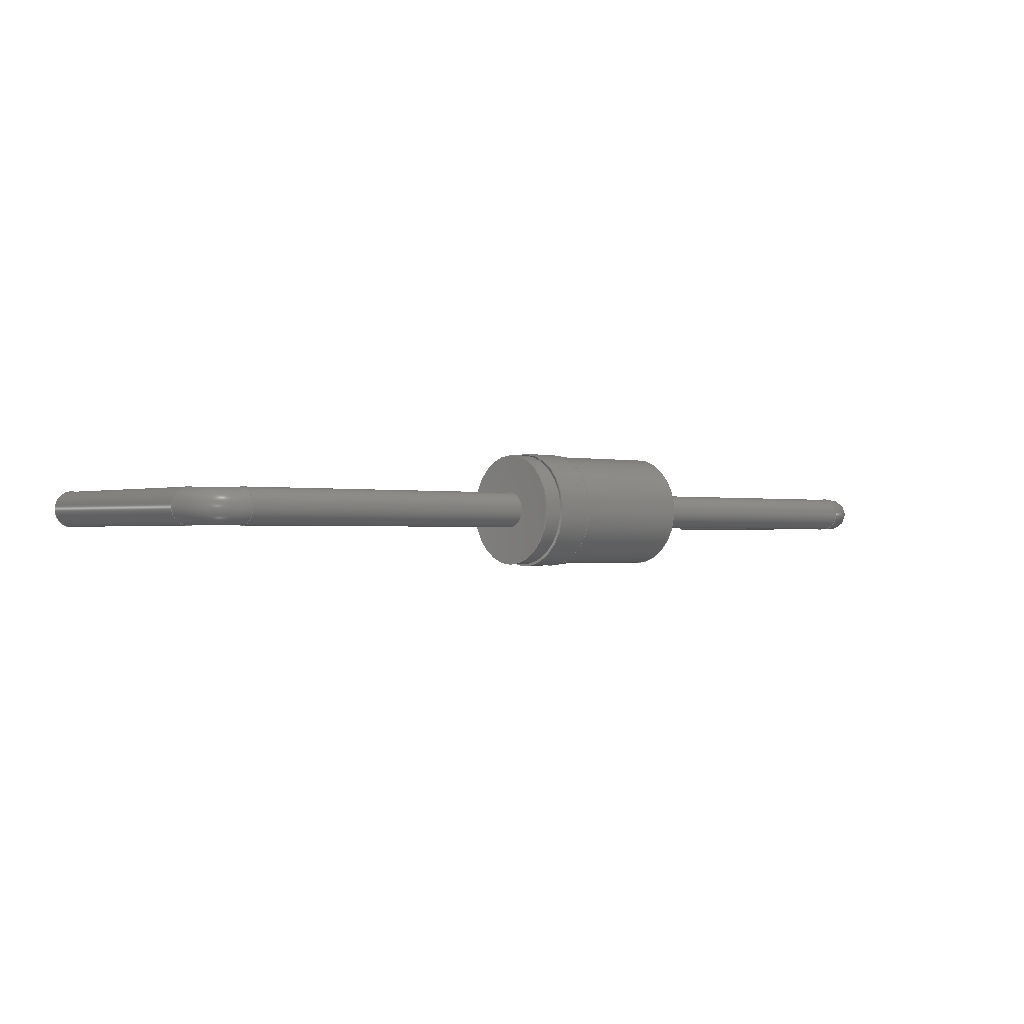
<metadata>
{"format":"step","ext":"step","renderer":"f3d","projection":"perspective","resolution":1024,"background":"white","views":[{"elev":-0.9,"azim":-40.7,"up":"+Y"}]}
</metadata>
<code>
ISO-10303-21;
DATA;
#1=APPLICATION_PROTOCOL_DEFINITION('international standard','automotive_design',2000,#2);
#2=APPLICATION_CONTEXT('core data for automotive mechanical design processes');
#3=SHAPE_DEFINITION_REPRESENTATION(#4,#10);
#4=PRODUCT_DEFINITION_SHAPE('','',#5);
#5=PRODUCT_DEFINITION('design','',#6,#9);
#6=PRODUCT_DEFINITION_FORMATION('','',#7);
#7=PRODUCT('Horizontal, 12.7 mm','Horizontal, 12.7 mm','',(#8));
#8=PRODUCT_CONTEXT('',#2,'mechanical');
#9=PRODUCT_DEFINITION_CONTEXT('part definition',#2,'design');
#10=ADVANCED_BREP_SHAPE_REPRESENTATION('',(#11,#15),#339);
#11=AXIS2_PLACEMENT_3D('',#12,#13,#14);
#12=CARTESIAN_POINT('',(0,0,0));
#13=DIRECTION('',(0,0,1));
#14=DIRECTION('',(1,0,0));
#15=MANIFOLD_SOLID_BREP('',#16);
#16=CLOSED_SHELL('',(#17,#48,#65,#79,#100,#108,#127,#142,#198,#208,#228,#240,#247,#263,#315,#333));
#17=ADVANCED_FACE('',(#18),#45,.T.);
#18=FACE_BOUND('',#19,.T.);
#19=EDGE_LOOP('',(#20,#29,#35,#36,#43));
#20=ORIENTED_EDGE('',*,*,#21,.T.);
#21=EDGE_CURVE('',#22,#24,#26,.T.);
#22=VERTEX_POINT('',#23);
#23=CARTESIAN_POINT('',(-0.52,0.7925,0.7925));
#24=VERTEX_POINT('',#25);
#25=CARTESIAN_POINT('',(1.3,0.7925,0.7925));
#26=LINE('',#27,#28);
#27=CARTESIAN_POINT('',(-1.3,0.7925,0.7925));
#28=VECTOR('',#14,1);
#29=ORIENTED_EDGE('',*,*,#30,.F.);
#30=EDGE_CURVE('',#24,#24,#31,.T.);
#31=CIRCLE('',#32,0.7925);
#32=AXIS2_PLACEMENT_3D('',#33,#14,#34);
#33=CARTESIAN_POINT('',(1.3,0,0.7925));
#34=DIRECTION('',(0,1,0));
#35=ORIENTED_EDGE('',*,*,#21,.F.);
#36=ORIENTED_EDGE('',*,*,#37,.T.);
#37=EDGE_CURVE('',#22,#38,#40,.T.);
#38=VERTEX_POINT('',#39);
#39=CARTESIAN_POINT('',(-0.52,-1.502e-16,0));
#40=CIRCLE('',#41,0.7925);
#41=AXIS2_PLACEMENT_3D('',#42,#14,#34);
#42=CARTESIAN_POINT('',(-0.52,0,0.7925));
#43=ORIENTED_EDGE('',*,*,#44,.T.);
#44=EDGE_CURVE('',#38,#22,#40,.T.);
#45=CYLINDRICAL_SURFACE('',#46,0.7925);
#46=AXIS2_PLACEMENT_3D('',#47,#14,#34);
#47=CARTESIAN_POINT('',(-1.3,0,0.7925));
#48=ADVANCED_FACE('',(#49,#60),#64,.T.);
#49=FACE_BOUND('',#50,.T.);
#50=EDGE_LOOP('',(#51,#58));
#51=ORIENTED_EDGE('',*,*,#52,.T.);
#52=EDGE_CURVE('',#38,#53,#55,.T.);
#53=VERTEX_POINT('',#54);
#54=CARTESIAN_POINT('',(-0.52,0.8175,0.8175));
#55=CIRCLE('',#56,0.8175);
#56=AXIS2_PLACEMENT_3D('',#57,#14,#34);
#57=CARTESIAN_POINT('',(-0.52,0,0.8175));
#58=ORIENTED_EDGE('',*,*,#59,.T.);
#59=EDGE_CURVE('',#53,#38,#55,.T.);
#60=FACE_BOUND('',#61,.T.);
#61=EDGE_LOOP('',(#62,#63));
#62=ORIENTED_EDGE('',*,*,#44,.F.);
#63=ORIENTED_EDGE('',*,*,#37,.F.);
#64=PLANE('',#56);
#65=ADVANCED_FACE('',(#66,#69),#78,.T.);
#66=FACE_BOUND('',#67,.T.);
#67=EDGE_LOOP('',(#68));
#68=ORIENTED_EDGE('',*,*,#30,.T.);
#69=FACE_BOUND('',#70,.T.);
#70=EDGE_LOOP('',(#71));
#71=ORIENTED_EDGE('',*,*,#72,.F.);
#72=EDGE_CURVE('',#73,#73,#75,.T.);
#73=VERTEX_POINT('',#74);
#74=CARTESIAN_POINT('',(1.3,0,0.54));
#75=CIRCLE('',#76,0.2525);
#76=AXIS2_PLACEMENT_3D('',#33,#14,#77);
#77=DIRECTION('',(0,0,-1));
#78=PLANE('',#32);
#79=ADVANCED_FACE('',(#80),#99,.T.);
#80=FACE_BOUND('',#81,.T.);
#81=EDGE_LOOP('',(#82,#87,#88,#94));
#82=ORIENTED_EDGE('',*,*,#83,.T.);
#83=EDGE_CURVE('',#84,#53,#86,.T.);
#84=VERTEX_POINT('',#85);
#85=CARTESIAN_POINT('',(-1.04,0.8175,0.8175));
#86=LINE('',#85,#28);
#87=ORIENTED_EDGE('',*,*,#52,.F.);
#88=ORIENTED_EDGE('',*,*,#89,.F.);
#89=EDGE_CURVE('',#90,#38,#92,.T.);
#90=VERTEX_POINT('',#91);
#91=CARTESIAN_POINT('',(-1.04,-1.502e-16,0));
#92=LINE('',#93,#28);
#93=CARTESIAN_POINT('',(-1.3,0,0));
#94=ORIENTED_EDGE('',*,*,#95,.T.);
#95=EDGE_CURVE('',#90,#84,#96,.T.);
#96=CIRCLE('',#97,0.8175);
#97=AXIS2_PLACEMENT_3D('',#98,#14,#34);
#98=CARTESIAN_POINT('',(-1.04,0,0.8175));
#99=CYLINDRICAL_SURFACE('',#97,0.8175);
#100=ADVANCED_FACE('',(#101),#99,.T.);
#101=FACE_BOUND('',#102,.T.);
#102=EDGE_LOOP('',(#103,#104,#105,#107));
#103=ORIENTED_EDGE('',*,*,#59,.F.);
#104=ORIENTED_EDGE('',*,*,#83,.F.);
#105=ORIENTED_EDGE('',*,*,#106,.T.);
#106=EDGE_CURVE('',#84,#90,#96,.T.);
#107=ORIENTED_EDGE('',*,*,#89,.T.);
#108=ADVANCED_FACE('',(#109),#124,.T.);
#109=FACE_BOUND('',#110,.T.);
#110=EDGE_LOOP('',(#111,#112,#118,#123));
#111=ORIENTED_EDGE('',*,*,#72,.T.);
#112=ORIENTED_EDGE('',*,*,#113,.T.);
#113=EDGE_CURVE('',#73,#114,#116,.T.);
#114=VERTEX_POINT('',#115);
#115=CARTESIAN_POINT('',(5.85,0,0.54));
#116=LINE('',#117,#28);
#117=CARTESIAN_POINT('',(-5.85,0,0.54));
#118=ORIENTED_EDGE('',*,*,#119,.F.);
#119=EDGE_CURVE('',#114,#114,#120,.T.);
#120=CIRCLE('',#121,0.2525);
#121=AXIS2_PLACEMENT_3D('',#122,#14,#77);
#122=CARTESIAN_POINT('',(5.85,0,0.7925));
#123=ORIENTED_EDGE('',*,*,#113,.F.);
#124=CYLINDRICAL_SURFACE('',#125,0.2525);
#125=AXIS2_PLACEMENT_3D('',#126,#14,#77);
#126=CARTESIAN_POINT('',(-5.85,0,0.7925));
#127=ADVANCED_FACE('',(#128,#130),#141,.F.);
#128=FACE_BOUND('',#129,.F.);
#129=EDGE_LOOP('',(#94,#105));
#130=FACE_BOUND('',#131,.F.);
#131=EDGE_LOOP('',(#132,#139));
#132=ORIENTED_EDGE('',*,*,#133,.F.);
#133=EDGE_CURVE('',#90,#134,#136,.T.);
#134=VERTEX_POINT('',#135);
#135=CARTESIAN_POINT('',(-1.04,0.7925,0.7925));
#136=CIRCLE('',#137,0.7925);
#137=AXIS2_PLACEMENT_3D('',#138,#14,#34);
#138=CARTESIAN_POINT('',(-1.04,0,0.7925));
#139=ORIENTED_EDGE('',*,*,#140,.F.);
#140=EDGE_CURVE('',#134,#90,#136,.T.);
#141=PLANE('',#97);
#142=ADVANCED_FACE('',(#143),#167,.T.);
#143=FACE_BOUND('',#144,.T.);
#144=EDGE_LOOP('',(#145,#157,#165,#166));
#145=ORIENTED_EDGE('',*,*,#146,.T.);
#146=EDGE_CURVE('',#114,#147,#149,.T.);
#147=VERTEX_POINT('',#148);
#148=CARTESIAN_POINT('',(6.098,0,0.2925));
#149=( BOUNDED_CURVE() B_SPLINE_CURVE(6,(#150,#151,#152,#153,#154,#155,#156),.UNSPECIFIED.,.F.,.F.) B_SPLINE_CURVE_WITH_KNOTS((7,7),(4.712,6.283),.PIECEWISE_BEZIER_KNOTS.) CURVE()GEOMETRIC_REPRESENTATION_ITEM() RATIONAL_B_SPLINE_CURVE((1.669,1.669,1.669,1.669,1.669,1.669,1.669)) REPRESENTATION_ITEM('') );
#150=CARTESIAN_POINT('',(5.85,-3.092e-17,0.54));
#151=CARTESIAN_POINT('',(5.915,-3.092e-17,0.54));
#152=CARTESIAN_POINT('',(5.98,-3.092e-17,0.5196));
#153=CARTESIAN_POINT('',(6.036,-3.092e-17,0.4789));
#154=CARTESIAN_POINT('',(6.077,-3.092e-17,0.4221));
#155=CARTESIAN_POINT('',(6.098,-3.092e-17,0.3573));
#156=CARTESIAN_POINT('',(6.098,-3.092e-17,0.2925));
#157=ORIENTED_EDGE('',*,*,#158,.F.);
#158=EDGE_CURVE('',#147,#147,#159,.T.);
#159=( BOUNDED_CURVE() B_SPLINE_CURVE(6,(#156,#160,#161,#162,#163,#164,#156),.UNSPECIFIED.,.T.,.F.) B_SPLINE_CURVE_WITH_KNOTS((1,6,6,1),(-6.283,0,6.283,12.57),.UNSPECIFIED.)CURVE() GEOMETRIC_REPRESENTATION_ITEM() RATIONAL_B_SPLINE_CURVE((1.669,1.037,1.038,0.8535,1.038,1.037,1.669)) REPRESENTATION_ITEM('') );
#160=CARTESIAN_POINT('',(6.098,0.4195,0.2925));
#161=CARTESIAN_POINT('',(6.616,0.4798,0.2925));
#162=CARTESIAN_POINT('',(7.044,8.733e-16,0.2925));
#163=CARTESIAN_POINT('',(6.616,-0.4798,0.2925));
#164=CARTESIAN_POINT('',(6.098,-0.4195,0.2925));
#165=ORIENTED_EDGE('',*,*,#146,.F.);
#166=ORIENTED_EDGE('',*,*,#119,.T.);
#167=( BOUNDED_SURFACE() B_SPLINE_SURFACE(6,6,((#150,#151,#152,#153,#154,#155,#156),(#168,#169,#170,#171,#172,#173,#160),(#174,#175,#176,#177,#178,#179,#161),(#180,#181,#182,#183,#184,#185,#162),(#186,#187,#188,#189,#190,#191,#163),(#192,#193,#194,#195,#196,#197,#164),(#150,#151,#152,#153,#154,#155,#156)),.UNSPECIFIED.,.T.,.F.,.F.) B_SPLINE_SURFACE_WITH_KNOTS((1,6,6,1),(7,7),(-6.283,0,6.283,12.57),(4.712,6.283),.UNSPECIFIED.) GEOMETRIC_REPRESENTATION_ITEM()RATIONAL_B_SPLINE_SURFACE(((1.669,1.669,1.669,1.669,1.669,1.669,1.669),(1.037,1.037,1.037,1.037,1.037,1.037,1.037),(1.038,1.038,1.038,1.038,1.038,1.038,1.038),(0.8535,0.8535,0.8535,0.8535,0.8535,0.8535,0.8535),(1.038,1.038,1.038,1.038,1.038,1.038,1.038),(1.037,1.037,1.037,1.037,1.037,1.037,1.037),(1.669,1.669,1.669,1.669,1.669,1.669,1.669))) REPRESENTATION_ITEM('') SURFACE() );
#168=CARTESIAN_POINT('',(5.85,0.4195,0.54));
#169=CARTESIAN_POINT('',(5.915,0.4195,0.54));
#170=CARTESIAN_POINT('',(5.98,0.4195,0.5196));
#171=CARTESIAN_POINT('',(6.036,0.4195,0.4789));
#172=CARTESIAN_POINT('',(6.077,0.4195,0.4221));
#173=CARTESIAN_POINT('',(6.098,0.4195,0.3573));
#174=CARTESIAN_POINT('',(5.85,0.4798,1.059));
#175=CARTESIAN_POINT('',(6.051,0.4798,1.059));
#176=CARTESIAN_POINT('',(6.251,0.4798,0.9957));
#177=CARTESIAN_POINT('',(6.427,0.4798,0.8696));
#178=CARTESIAN_POINT('',(6.553,0.4798,0.6937));
#179=CARTESIAN_POINT('',(6.616,0.4798,0.4931));
#180=CARTESIAN_POINT('',(5.85,8.733e-16,1.487));
#181=CARTESIAN_POINT('',(6.163,8.733e-16,1.487));
#182=CARTESIAN_POINT('',(6.475,8.733e-16,1.388));
#183=CARTESIAN_POINT('',(6.749,8.733e-16,1.192));
#184=CARTESIAN_POINT('',(6.946,8.733e-16,0.9178));
#185=CARTESIAN_POINT('',(7.044,8.733e-16,0.6051));
#186=CARTESIAN_POINT('',(5.85,-0.4798,1.059));
#187=CARTESIAN_POINT('',(6.051,-0.4798,1.059));
#188=CARTESIAN_POINT('',(6.251,-0.4798,0.9957));
#189=CARTESIAN_POINT('',(6.427,-0.4798,0.8696));
#190=CARTESIAN_POINT('',(6.553,-0.4798,0.6937));
#191=CARTESIAN_POINT('',(6.616,-0.4798,0.4931));
#192=CARTESIAN_POINT('',(5.85,-0.4195,0.54));
#193=CARTESIAN_POINT('',(5.915,-0.4195,0.54));
#194=CARTESIAN_POINT('',(5.98,-0.4195,0.5196));
#195=CARTESIAN_POINT('',(6.036,-0.4195,0.4789));
#196=CARTESIAN_POINT('',(6.077,-0.4195,0.4221));
#197=CARTESIAN_POINT('',(6.098,-0.4195,0.3573));
#198=ADVANCED_FACE('',(#199),#45,.T.);
#199=FACE_BOUND('',#200,.T.);
#200=EDGE_LOOP('',(#139,#201,#204,#207,#132));
#201=ORIENTED_EDGE('',*,*,#202,.F.);
#202=EDGE_CURVE('',#203,#134,#26,.T.);
#203=VERTEX_POINT('',#27);
#204=ORIENTED_EDGE('',*,*,#205,.T.);
#205=EDGE_CURVE('',#203,#203,#206,.T.);
#206=CIRCLE('',#46,0.7925);
#207=ORIENTED_EDGE('',*,*,#202,.T.);
#208=ADVANCED_FACE('',(#209),#225,.T.);
#209=FACE_BOUND('',#210,.T.);
#210=EDGE_LOOP('',(#211,#217,#223,#224));
#211=ORIENTED_EDGE('',*,*,#212,.T.);
#212=EDGE_CURVE('',#147,#213,#215,.T.);
#213=VERTEX_POINT('',#214);
#214=CARTESIAN_POINT('',(6.098,-6.184e-17,-3));
#215=LINE('',#148,#216);
#216=VECTOR('',#77,1);
#217=ORIENTED_EDGE('',*,*,#218,.F.);
#218=EDGE_CURVE('',#213,#213,#219,.T.);
#219=CIRCLE('',#220,0.2525);
#220=AXIS2_PLACEMENT_3D('',#221,#77,#222);
#221=CARTESIAN_POINT('',(6.35,0,-3));
#222=DIRECTION('',(-1,0,0));
#223=ORIENTED_EDGE('',*,*,#212,.F.);
#224=ORIENTED_EDGE('',*,*,#158,.T.);
#225=CYLINDRICAL_SURFACE('',#226,0.2525);
#226=AXIS2_PLACEMENT_3D('',#227,#77,#222);
#227=CARTESIAN_POINT('',(6.35,0,0.2925));
#228=ADVANCED_FACE('',(#229,#231),#239,.F.);
#229=FACE_BOUND('',#230,.F.);
#230=EDGE_LOOP('',(#204));
#231=FACE_BOUND('',#232,.F.);
#232=EDGE_LOOP('',(#233));
#233=ORIENTED_EDGE('',*,*,#234,.F.);
#234=EDGE_CURVE('',#235,#235,#237,.T.);
#235=VERTEX_POINT('',#236);
#236=CARTESIAN_POINT('',(-1.3,0,0.54));
#237=CIRCLE('',#238,0.2525);
#238=AXIS2_PLACEMENT_3D('',#47,#14,#77);
#239=PLANE('',#46);
#240=ADVANCED_FACE('',(#241),#244,.T.);
#241=FACE_BOUND('',#242,.T.);
#242=EDGE_LOOP('',(#243));
#243=ORIENTED_EDGE('',*,*,#218,.T.);
#244=PLANE('',#245);
#245=AXIS2_PLACEMENT_3D('',#246,#77,#222);
#246=CARTESIAN_POINT('',(6.35,2.142e-17,-3));
#247=ADVANCED_FACE('',(#248),#124,.T.);
#248=FACE_BOUND('',#249,.T.);
#249=EDGE_LOOP('',(#250,#260,#233,#262));
#250=ORIENTED_EDGE('',*,*,#251,.T.);
#251=EDGE_CURVE('',#252,#252,#253,.T.);
#252=VERTEX_POINT('',#117);
#253=( BOUNDED_CURVE() B_SPLINE_CURVE(6,(#254,#255,#256,#257,#258,#259,#254),.UNSPECIFIED.,.T.,.F.) B_SPLINE_CURVE_WITH_KNOTS((1,6,6,1),(-6.283,0,6.283,12.57),.UNSPECIFIED.)CURVE() GEOMETRIC_REPRESENTATION_ITEM() RATIONAL_B_SPLINE_CURVE((1.669,1.037,1.038,0.8535,1.038,1.037,1.669)) REPRESENTATION_ITEM('') );
#254=CARTESIAN_POINT('',(-5.85,-3.092e-17,0.54));
#255=CARTESIAN_POINT('',(-5.85,0.4195,0.54));
#256=CARTESIAN_POINT('',(-5.85,0.4798,1.059));
#257=CARTESIAN_POINT('',(-5.85,8.733e-16,1.487));
#258=CARTESIAN_POINT('',(-5.85,-0.4798,1.059));
#259=CARTESIAN_POINT('',(-5.85,-0.4195,0.54));
#260=ORIENTED_EDGE('',*,*,#261,.T.);
#261=EDGE_CURVE('',#252,#235,#116,.T.);
#262=ORIENTED_EDGE('',*,*,#261,.F.);
#263=ADVANCED_FACE('',(#264),#284,.T.);
#264=FACE_BOUND('',#265,.T.);
#265=EDGE_LOOP('',(#266,#277,#278,#279));
#266=ORIENTED_EDGE('',*,*,#267,.T.);
#267=EDGE_CURVE('',#268,#252,#270,.T.);
#268=VERTEX_POINT('',#269);
#269=CARTESIAN_POINT('',(-6.098,0,0.2925));
#270=( BOUNDED_CURVE() B_SPLINE_CURVE(6,(#271,#272,#273,#274,#275,#276,#254),.UNSPECIFIED.,.F.,.F.) B_SPLINE_CURVE_WITH_KNOTS((7,7),(3.142,4.712),.PIECEWISE_BEZIER_KNOTS.) CURVE()GEOMETRIC_REPRESENTATION_ITEM() RATIONAL_B_SPLINE_CURVE((1.669,1.669,1.669,1.669,1.669,1.669,1.669)) REPRESENTATION_ITEM('') );
#271=CARTESIAN_POINT('',(-6.098,-3.092e-17,0.2925));
#272=CARTESIAN_POINT('',(-6.098,-3.092e-17,0.3573));
#273=CARTESIAN_POINT('',(-6.077,-3.092e-17,0.4221));
#274=CARTESIAN_POINT('',(-6.036,-3.092e-17,0.4789));
#275=CARTESIAN_POINT('',(-5.98,-3.092e-17,0.5196));
#276=CARTESIAN_POINT('',(-5.915,-3.092e-17,0.54));
#277=ORIENTED_EDGE('',*,*,#251,.F.);
#278=ORIENTED_EDGE('',*,*,#267,.F.);
#279=ORIENTED_EDGE('',*,*,#280,.T.);
#280=EDGE_CURVE('',#268,#268,#281,.T.);
#281=CIRCLE('',#282,0.2525);
#282=AXIS2_PLACEMENT_3D('',#283,#13,#14);
#283=CARTESIAN_POINT('',(-6.35,0,0.2925));
#284=( BOUNDED_SURFACE() B_SPLINE_SURFACE(6,6,((#271,#272,#273,#274,#275,#276,#254),(#285,#286,#287,#288,#289,#290,#255),(#291,#292,#293,#294,#295,#296,#256),(#297,#298,#299,#300,#301,#302,#257),(#303,#304,#305,#306,#307,#308,#258),(#309,#310,#311,#312,#313,#314,#259),(#271,#272,#273,#274,#275,#276,#254)),.UNSPECIFIED.,.T.,.F.,.F.) B_SPLINE_SURFACE_WITH_KNOTS((1,6,6,1),(7,7),(-6.283,0,6.283,12.57),(3.142,4.712),.UNSPECIFIED.) GEOMETRIC_REPRESENTATION_ITEM()RATIONAL_B_SPLINE_SURFACE(((1.669,1.669,1.669,1.669,1.669,1.669,1.669),(1.037,1.037,1.037,1.037,1.037,1.037,1.037),(1.038,1.038,1.038,1.038,1.038,1.038,1.038),(0.8535,0.8535,0.8535,0.8535,0.8535,0.8535,0.8535),(1.038,1.038,1.038,1.038,1.038,1.038,1.038),(1.037,1.037,1.037,1.037,1.037,1.037,1.037),(1.669,1.669,1.669,1.669,1.669,1.669,1.669))) REPRESENTATION_ITEM('') SURFACE() );
#285=CARTESIAN_POINT('',(-6.098,0.4195,0.2925));
#286=CARTESIAN_POINT('',(-6.098,0.4195,0.3573));
#287=CARTESIAN_POINT('',(-6.077,0.4195,0.4221));
#288=CARTESIAN_POINT('',(-6.036,0.4195,0.4789));
#289=CARTESIAN_POINT('',(-5.98,0.4195,0.5196));
#290=CARTESIAN_POINT('',(-5.915,0.4195,0.54));
#291=CARTESIAN_POINT('',(-6.616,0.4798,0.2925));
#292=CARTESIAN_POINT('',(-6.616,0.4798,0.4931));
#293=CARTESIAN_POINT('',(-6.553,0.4798,0.6937));
#294=CARTESIAN_POINT('',(-6.427,0.4798,0.8696));
#295=CARTESIAN_POINT('',(-6.251,0.4798,0.9957));
#296=CARTESIAN_POINT('',(-6.051,0.4798,1.059));
#297=CARTESIAN_POINT('',(-7.044,8.733e-16,0.2925));
#298=CARTESIAN_POINT('',(-7.044,8.733e-16,0.6051));
#299=CARTESIAN_POINT('',(-6.946,8.733e-16,0.9178));
#300=CARTESIAN_POINT('',(-6.749,8.733e-16,1.192));
#301=CARTESIAN_POINT('',(-6.475,8.733e-16,1.388));
#302=CARTESIAN_POINT('',(-6.163,8.733e-16,1.487));
#303=CARTESIAN_POINT('',(-6.616,-0.4798,0.2925));
#304=CARTESIAN_POINT('',(-6.616,-0.4798,0.4931));
#305=CARTESIAN_POINT('',(-6.553,-0.4798,0.6937));
#306=CARTESIAN_POINT('',(-6.427,-0.4798,0.8696));
#307=CARTESIAN_POINT('',(-6.251,-0.4798,0.9957));
#308=CARTESIAN_POINT('',(-6.051,-0.4798,1.059));
#309=CARTESIAN_POINT('',(-6.098,-0.4195,0.2925));
#310=CARTESIAN_POINT('',(-6.098,-0.4195,0.3573));
#311=CARTESIAN_POINT('',(-6.077,-0.4195,0.4221));
#312=CARTESIAN_POINT('',(-6.036,-0.4195,0.4789));
#313=CARTESIAN_POINT('',(-5.98,-0.4195,0.5196));
#314=CARTESIAN_POINT('',(-5.915,-0.4195,0.54));
#315=ADVANCED_FACE('',(#316),#332,.T.);
#316=FACE_BOUND('',#317,.T.);
#317=EDGE_LOOP('',(#318,#325,#326,#327));
#318=ORIENTED_EDGE('',*,*,#319,.T.);
#319=EDGE_CURVE('',#320,#268,#322,.T.);
#320=VERTEX_POINT('',#321);
#321=CARTESIAN_POINT('',(-6.098,-6.184e-17,-3));
#322=LINE('',#323,#324);
#323=CARTESIAN_POINT('',(-6.098,0,-3));
#324=VECTOR('',#13,1);
#325=ORIENTED_EDGE('',*,*,#280,.F.);
#326=ORIENTED_EDGE('',*,*,#319,.F.);
#327=ORIENTED_EDGE('',*,*,#328,.T.);
#328=EDGE_CURVE('',#320,#320,#329,.T.);
#329=CIRCLE('',#330,0.2525);
#330=AXIS2_PLACEMENT_3D('',#331,#13,#14);
#331=CARTESIAN_POINT('',(-6.35,0,-3));
#332=CYLINDRICAL_SURFACE('',#330,0.2525);
#333=ADVANCED_FACE('',(#334),#336,.F.);
#334=FACE_BOUND('',#335,.F.);
#335=EDGE_LOOP('',(#327));
#336=PLANE('',#337);
#337=AXIS2_PLACEMENT_3D('',#338,#13,#14);
#338=CARTESIAN_POINT('',(-6.35,1.085e-17,-3));
#339=( GEOMETRIC_REPRESENTATION_CONTEXT(3)GLOBAL_UNCERTAINTY_ASSIGNED_CONTEXT((#343)) GLOBAL_UNIT_ASSIGNED_CONTEXT((#340,#341,#342)) REPRESENTATION_CONTEXT('Context #1','3D Context with UNIT and UNCERTAINTY') );
#340=( LENGTH_UNIT() NAMED_UNIT(*) SI_UNIT(.MILLI.,.METRE.) );
#341=( NAMED_UNIT(*) PLANE_ANGLE_UNIT() SI_UNIT($,.RADIAN.) );
#342=( NAMED_UNIT(*) SI_UNIT($,.STERADIAN.) SOLID_ANGLE_UNIT() );
#343=UNCERTAINTY_MEASURE_WITH_UNIT(LENGTH_MEASURE(2e-05),#340,'distance_accuracy_value','confusion accuracy');
#344=PRODUCT_RELATED_PRODUCT_CATEGORY('part',$,(#7));
#345=MECHANICAL_DESIGN_GEOMETRIC_PRESENTATION_REPRESENTATION('',(#346,#356,#365,#366,#367,#368,#377,#378,#379,#380,#381,#382,#383,#384,#385,#386,#387,#388,#389,#390,#391,#392,#393),#339);
#346=STYLED_ITEM('color',(#347),#17);
#347=PRESENTATION_STYLE_ASSIGNMENT((#348,#354));
#348=SURFACE_STYLE_USAGE(.BOTH.,#349);
#349=SURFACE_SIDE_STYLE('',(#350));
#350=SURFACE_STYLE_FILL_AREA(#351);
#351=FILL_AREA_STYLE('',(#352));
#352=FILL_AREA_STYLE_COLOUR('',#353);
#353=COLOUR_RGB('',0.1608,0.1608,0.1608);
#354=CURVE_STYLE('',#355,POSITIVE_LENGTH_MEASURE(0.1),#353);
#355=DRAUGHTING_PRE_DEFINED_CURVE_FONT('continuous');
#356=OVER_RIDING_STYLED_ITEM('overriding color',(#357),#44,#346);
#357=PRESENTATION_STYLE_ASSIGNMENT((#358,#364));
#358=SURFACE_STYLE_USAGE(.BOTH.,#359);
#359=SURFACE_SIDE_STYLE('',(#360));
#360=SURFACE_STYLE_FILL_AREA(#361);
#361=FILL_AREA_STYLE('',(#362));
#362=FILL_AREA_STYLE_COLOUR('',#363);
#363=COLOUR_RGB('',0.8,0.8,0.8);
#364=CURVE_STYLE('',#355,POSITIVE_LENGTH_MEASURE(0.1),#363);
#365=OVER_RIDING_STYLED_ITEM('overriding color',(#357),#37,#346);
#366=STYLED_ITEM('color',(#357),#48);
#367=STYLED_ITEM('color',(#347),#65);
#368=OVER_RIDING_STYLED_ITEM('overriding color',(#369),#72,#367);
#369=PRESENTATION_STYLE_ASSIGNMENT((#370,#376));
#370=SURFACE_STYLE_USAGE(.BOTH.,#371);
#371=SURFACE_SIDE_STYLE('',(#372));
#372=SURFACE_STYLE_FILL_AREA(#373);
#373=FILL_AREA_STYLE('',(#374));
#374=FILL_AREA_STYLE_COLOUR('',#375);
#375=COLOUR_RGB('',0.8627,0.8627,0.8627);
#376=CURVE_STYLE('',#355,POSITIVE_LENGTH_MEASURE(0.1),#375);
#377=STYLED_ITEM('color',(#357),#79);
#378=OVER_RIDING_STYLED_ITEM('overriding color',(#357),#89,#377);
#379=STYLED_ITEM('color',(#357),#100);
#380=STYLED_ITEM('color',(#369),#108);
#381=STYLED_ITEM('color',(#357),#127);
#382=OVER_RIDING_STYLED_ITEM('overriding color',(#357),#133,#381);
#383=OVER_RIDING_STYLED_ITEM('overriding color',(#357),#140,#381);
#384=STYLED_ITEM('color',(#369),#142);
#385=STYLED_ITEM('color',(#347),#198);
#386=STYLED_ITEM('color',(#369),#208);
#387=STYLED_ITEM('color',(#347),#228);
#388=OVER_RIDING_STYLED_ITEM('overriding color',(#369),#234,#387);
#389=STYLED_ITEM('color',(#369),#240);
#390=STYLED_ITEM('color',(#369),#247);
#391=STYLED_ITEM('color',(#369),#263);
#392=STYLED_ITEM('color',(#369),#315);
#393=STYLED_ITEM('color',(#369),#333);
ENDSEC;
END-ISO-10303-21;

</code>
